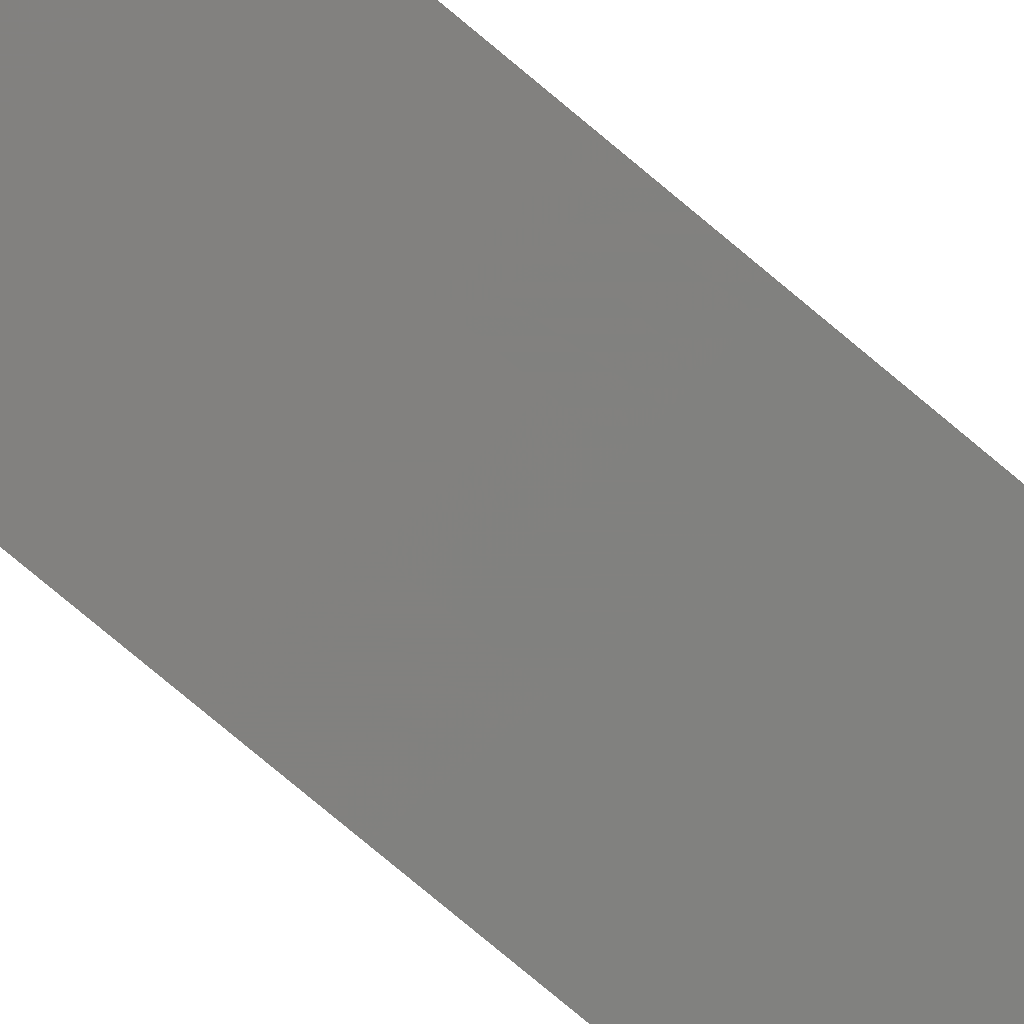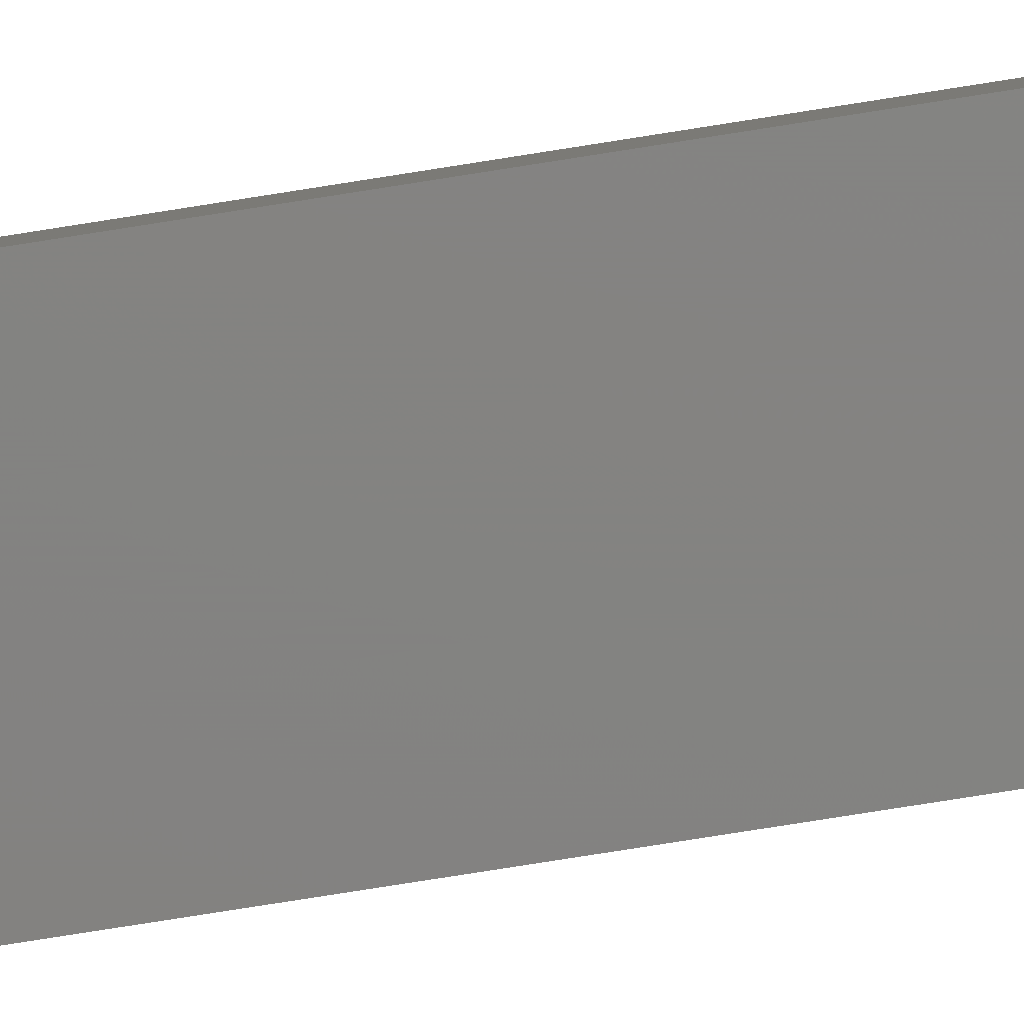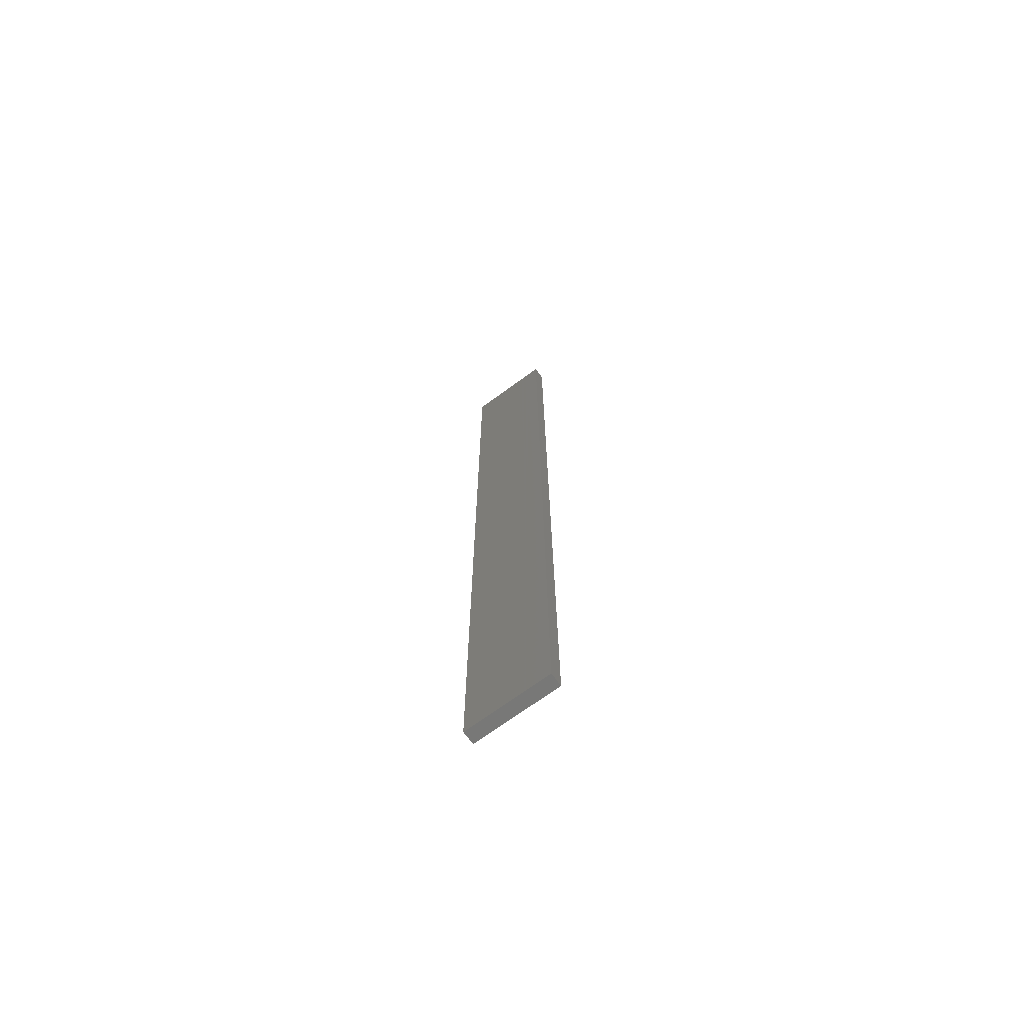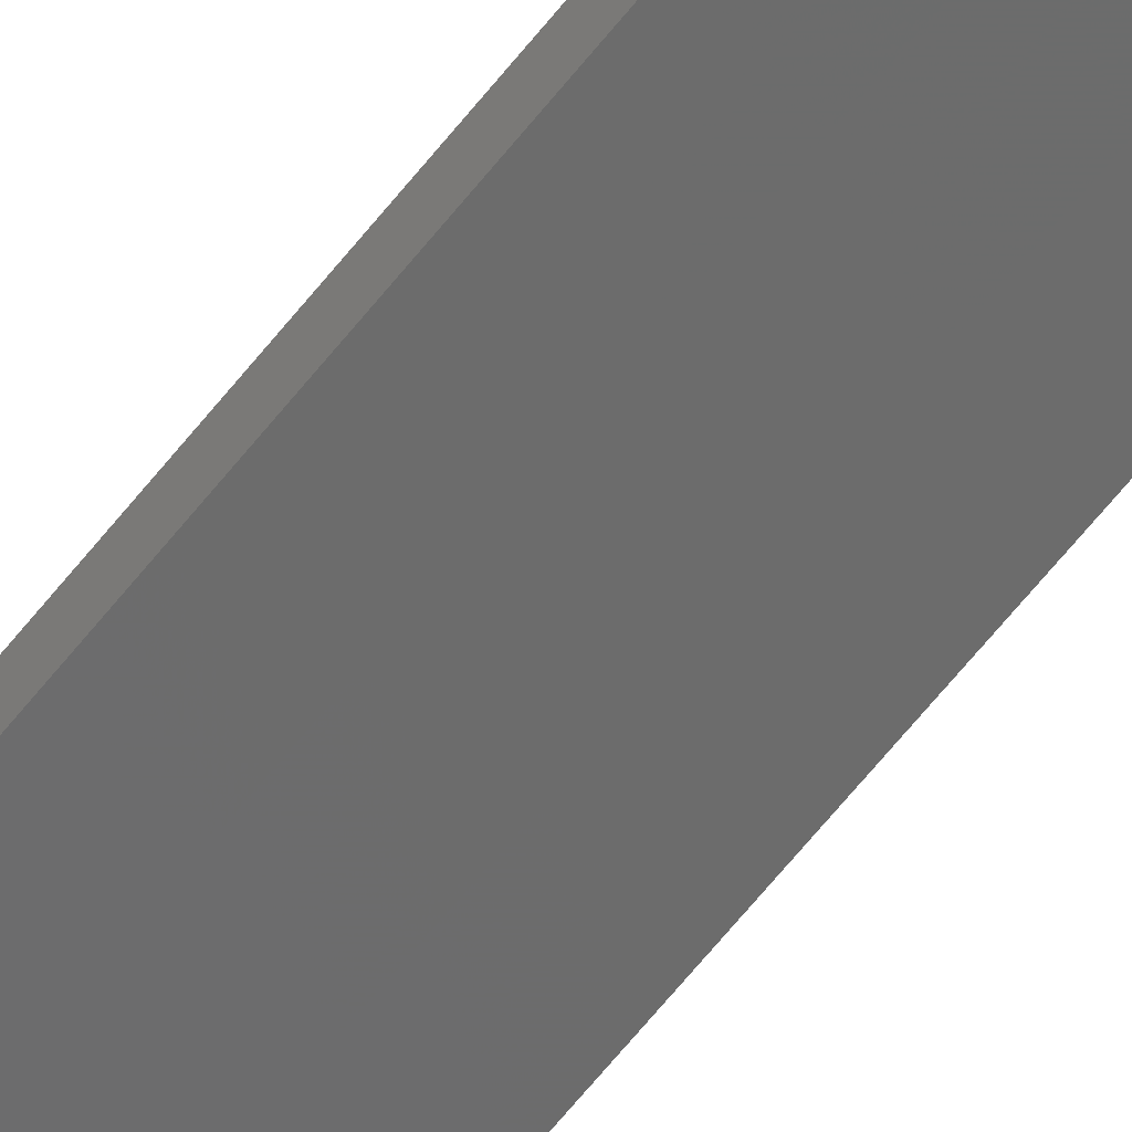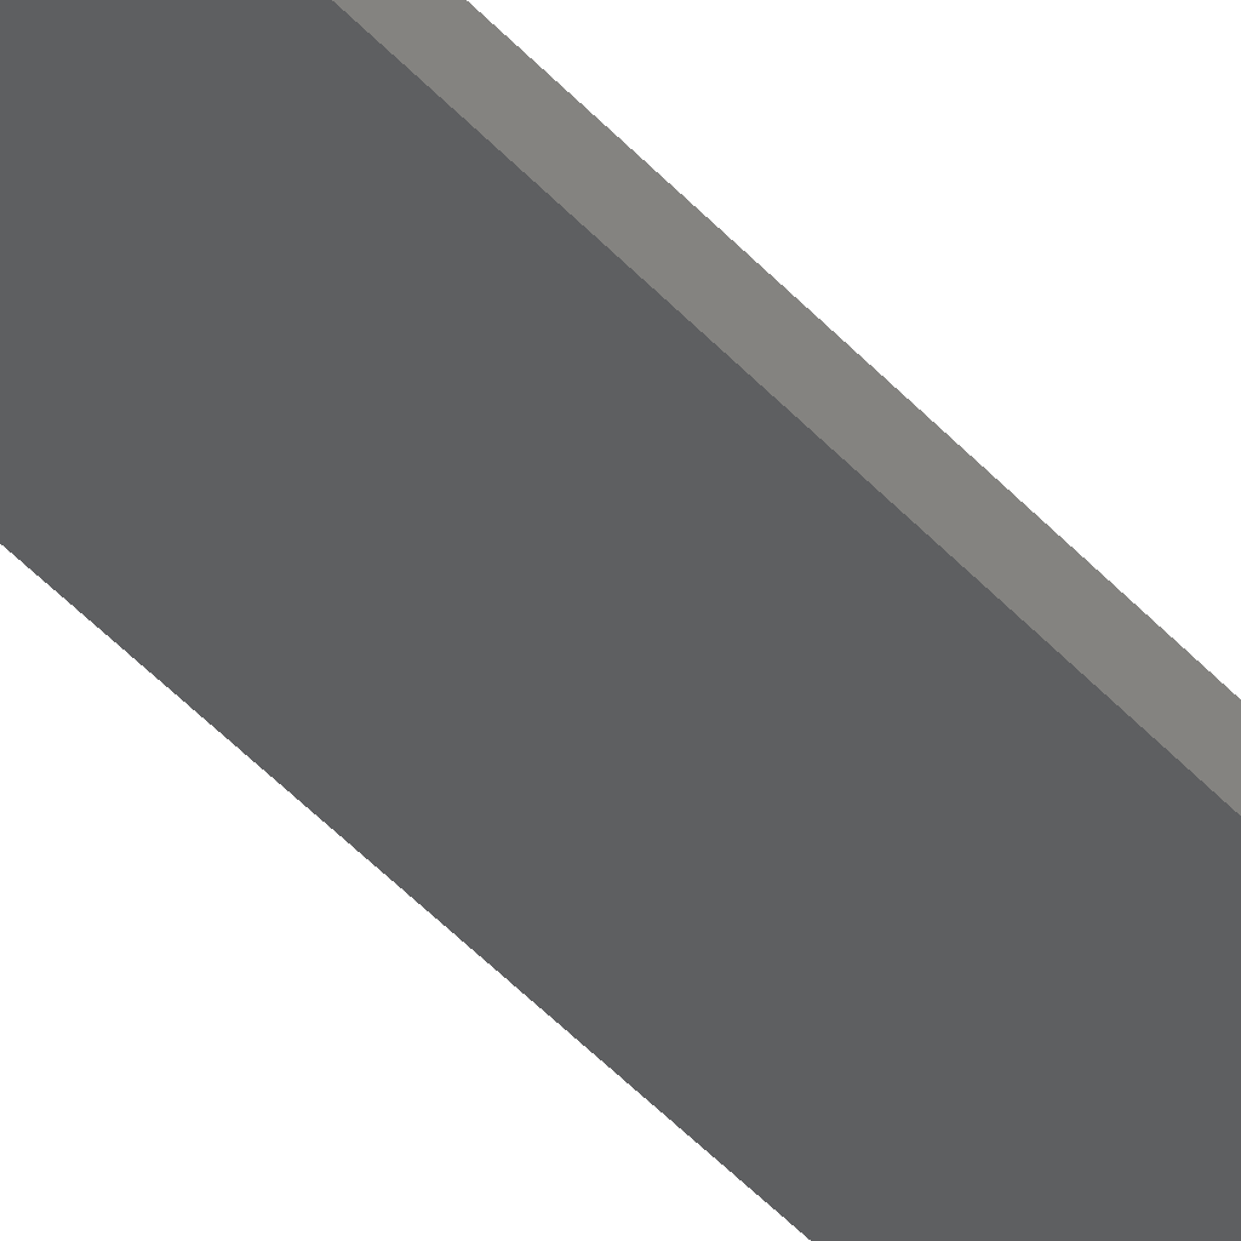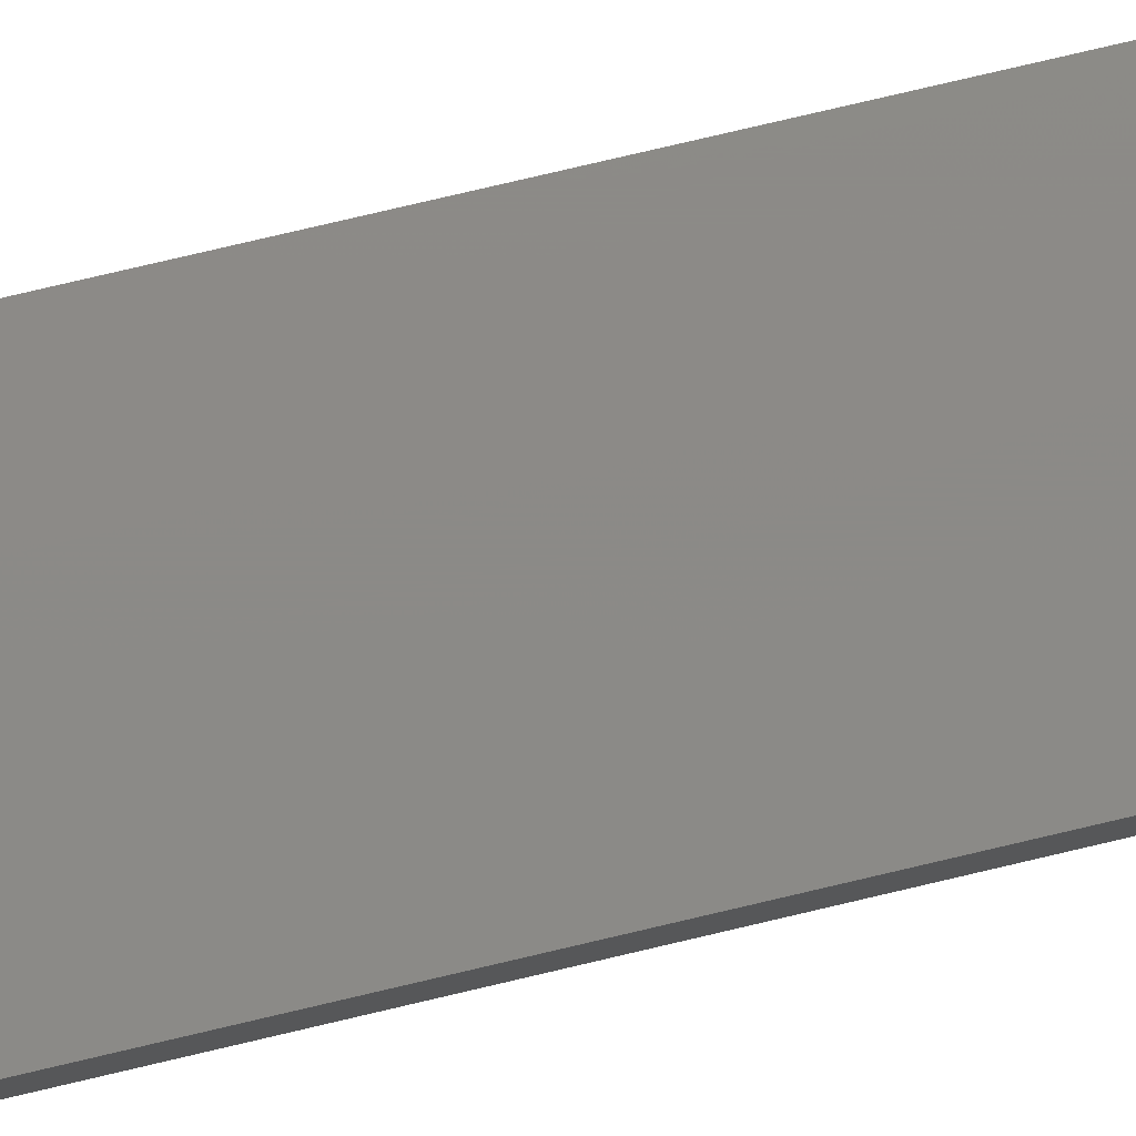
<metadata>
{"format":"stl","ext":"stl","renderer":"f3d","projection":"perspective","resolution":1024,"background":"white","views":[{"elev":-72.5,"azim":49.4,"up":"+Y"},{"elev":-70.8,"azim":99.3,"up":"+Y"},{"elev":-70.9,"azim":-131.8,"up":"+Z"},{"elev":-65.8,"azim":-38.7,"up":"+Y"},{"elev":-46.6,"azim":-140.5,"up":"+Y"},{"elev":66.3,"azim":-104.1,"up":"+Y"}]}
</metadata>
<code>
# stl→obj: 16 verts, 28 faces
v -19.29 2.338 60.32
v -19.19 2.361 60.32
v -19.19 2.361 56.73
v -19.29 2.338 56.73
v -19.4 2.316 60.32
v -19.4 2.316 56.73
v -19.5 2.293 56.73
v -19.5 2.293 60.32
v -19.49 2.244 60.32
v -19.49 2.244 56.73
v -19.18 2.312 56.73
v -19.18 2.312 60.32
v -19.28 2.289 56.73
v -19.28 2.289 60.32
v -19.39 2.267 60.32
v -19.39 2.267 56.73
f 1 2 3
f 1 3 4
f 5 4 6
f 5 6 7
f 5 1 4
f 8 5 7
f 8 7 9
f 7 10 9
f 11 12 13
f 12 14 13
f 13 15 16
f 16 15 10
f 14 15 13
f 15 9 10
f 12 3 2
f 11 3 12
f 16 10 7
f 6 16 7
f 13 16 6
f 4 13 6
f 3 11 13
f 3 13 4
f 9 15 8
f 15 5 8
f 15 14 5
f 14 1 5
f 14 12 1
f 12 2 1

</code>
